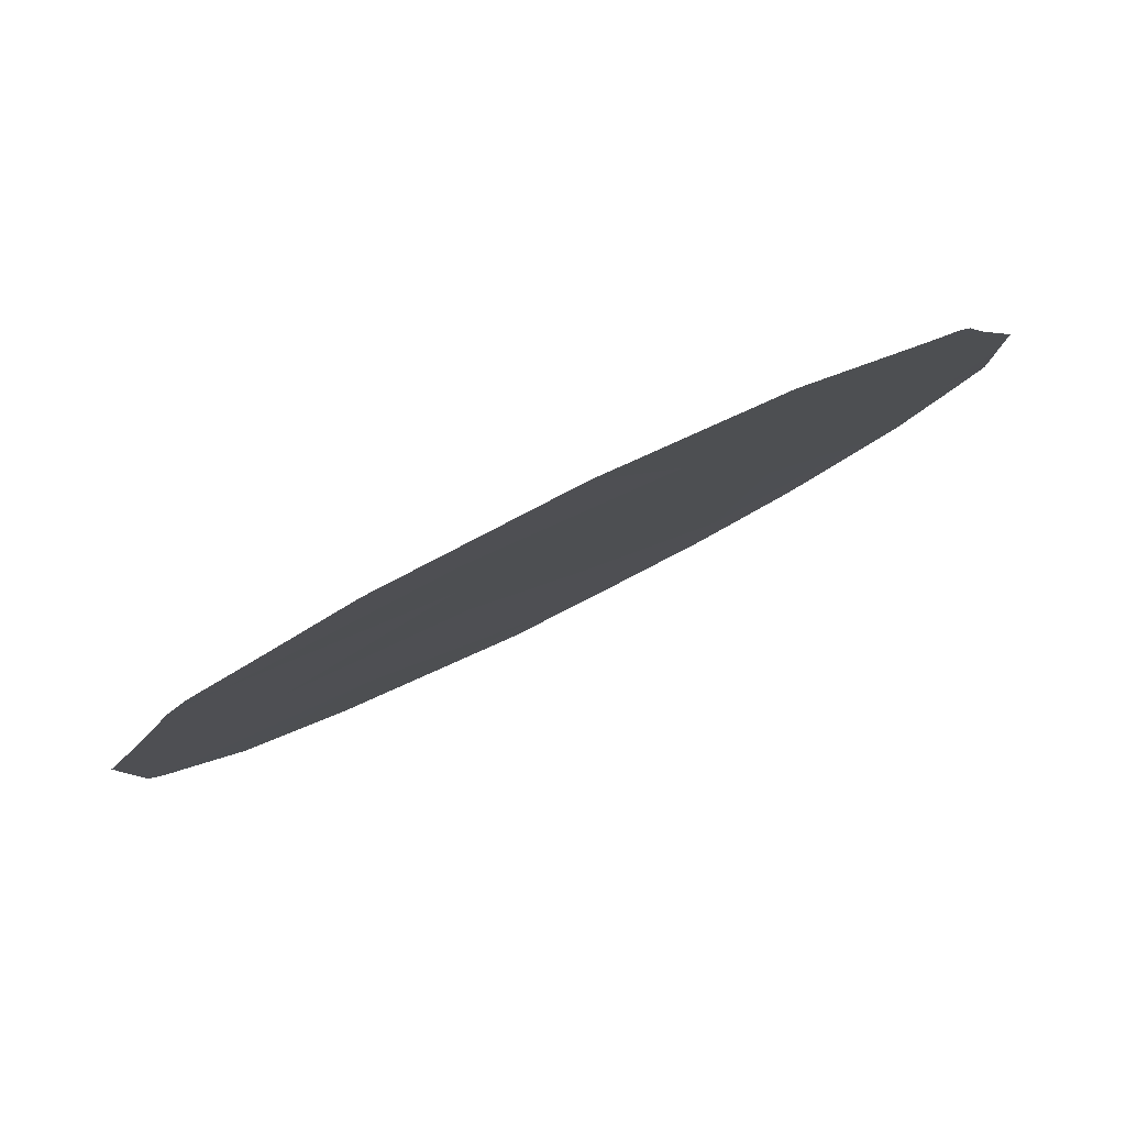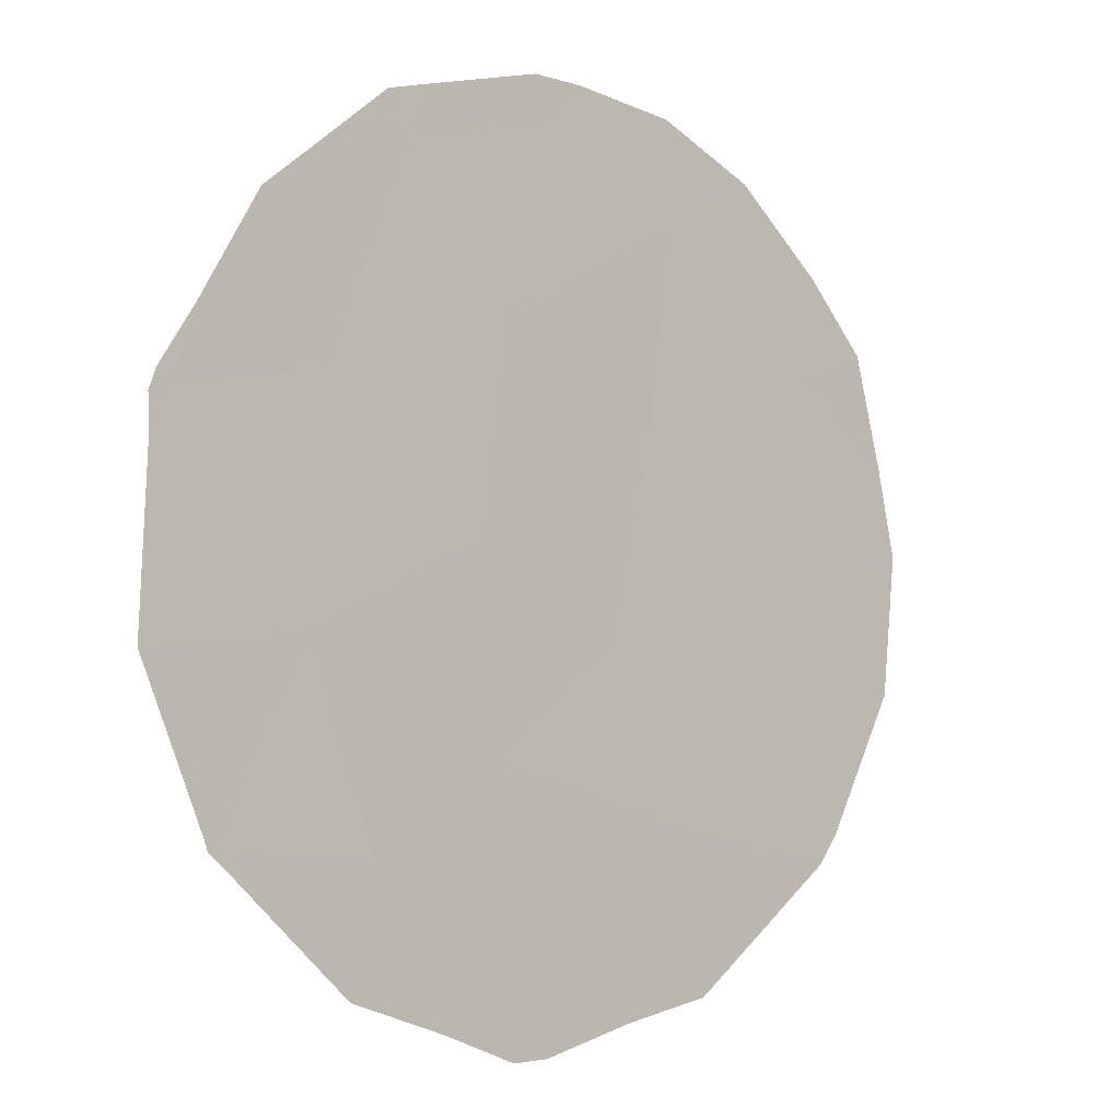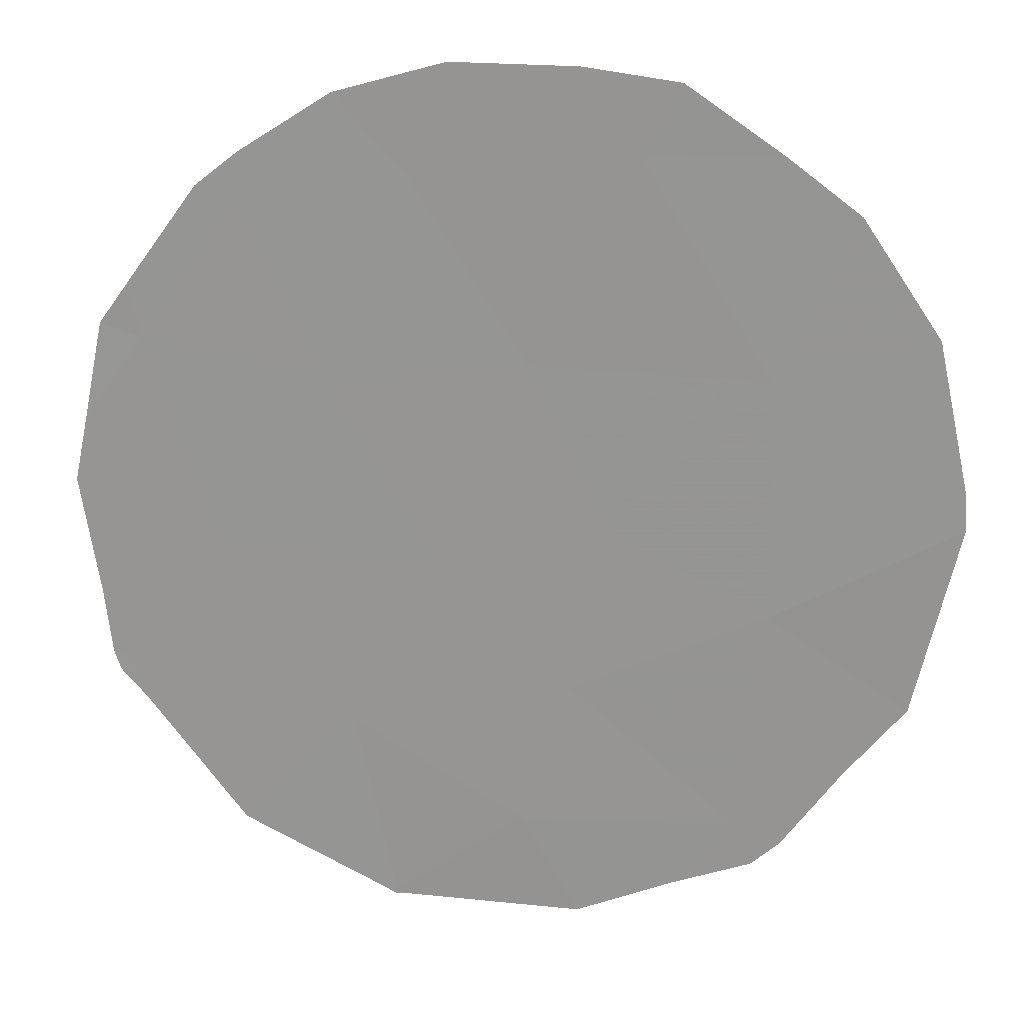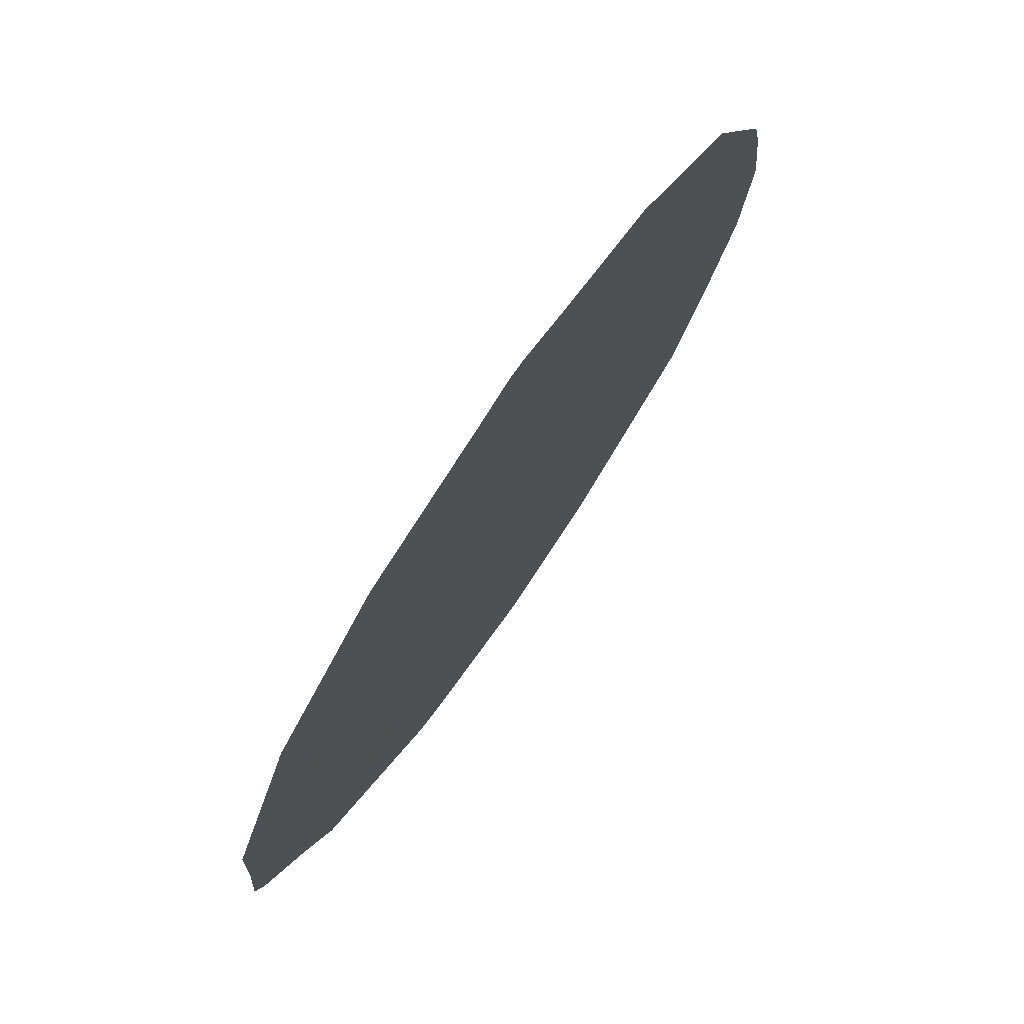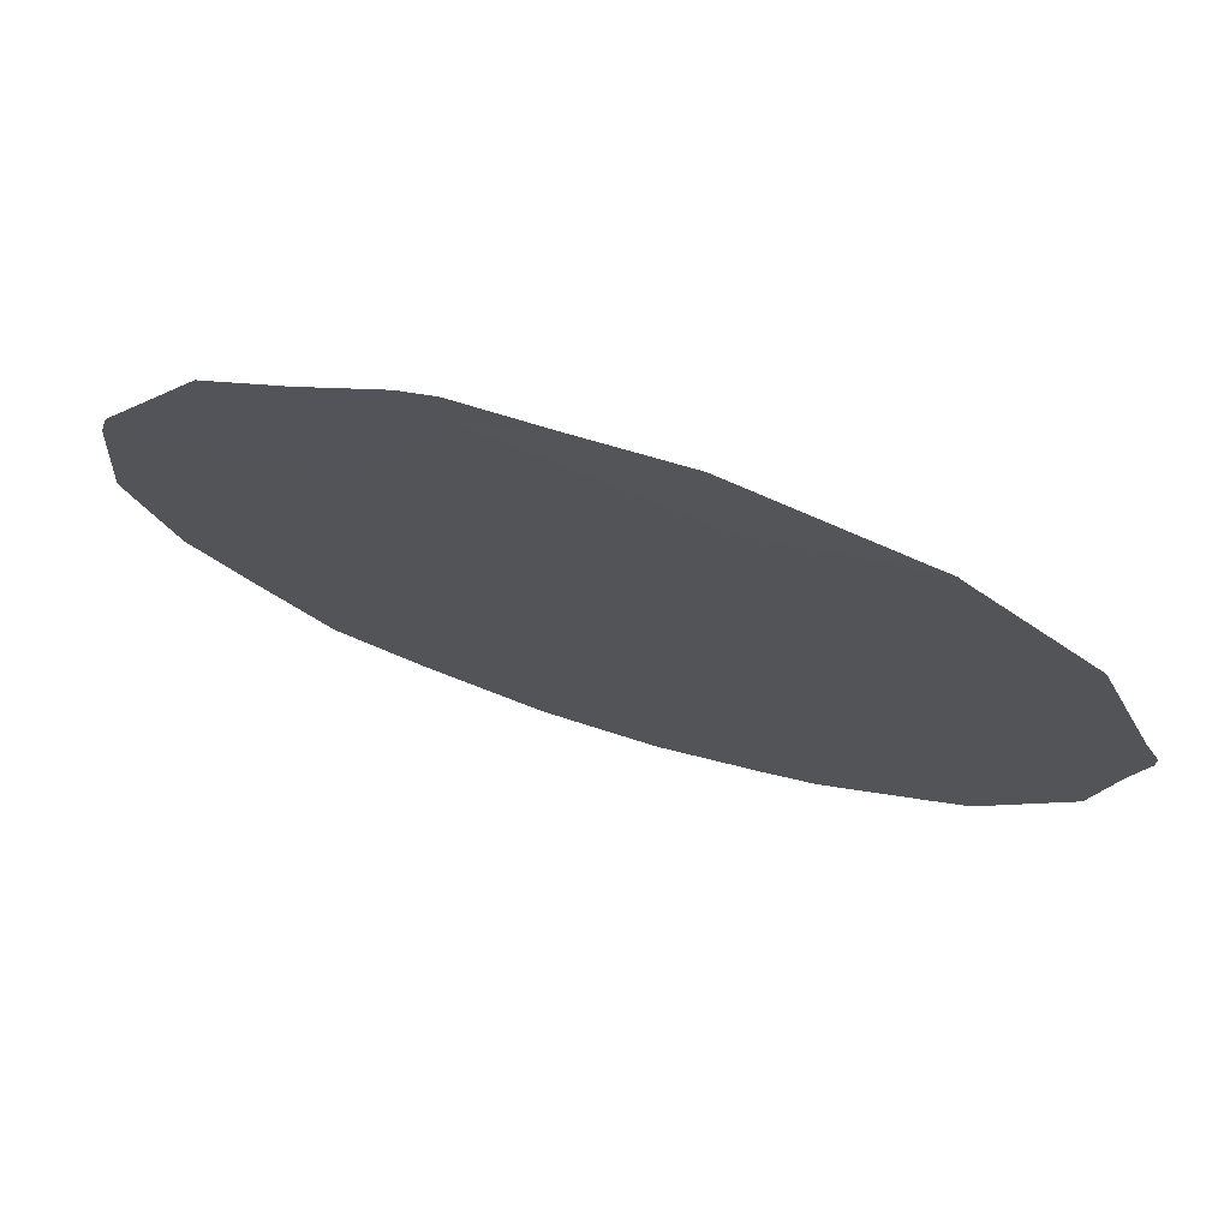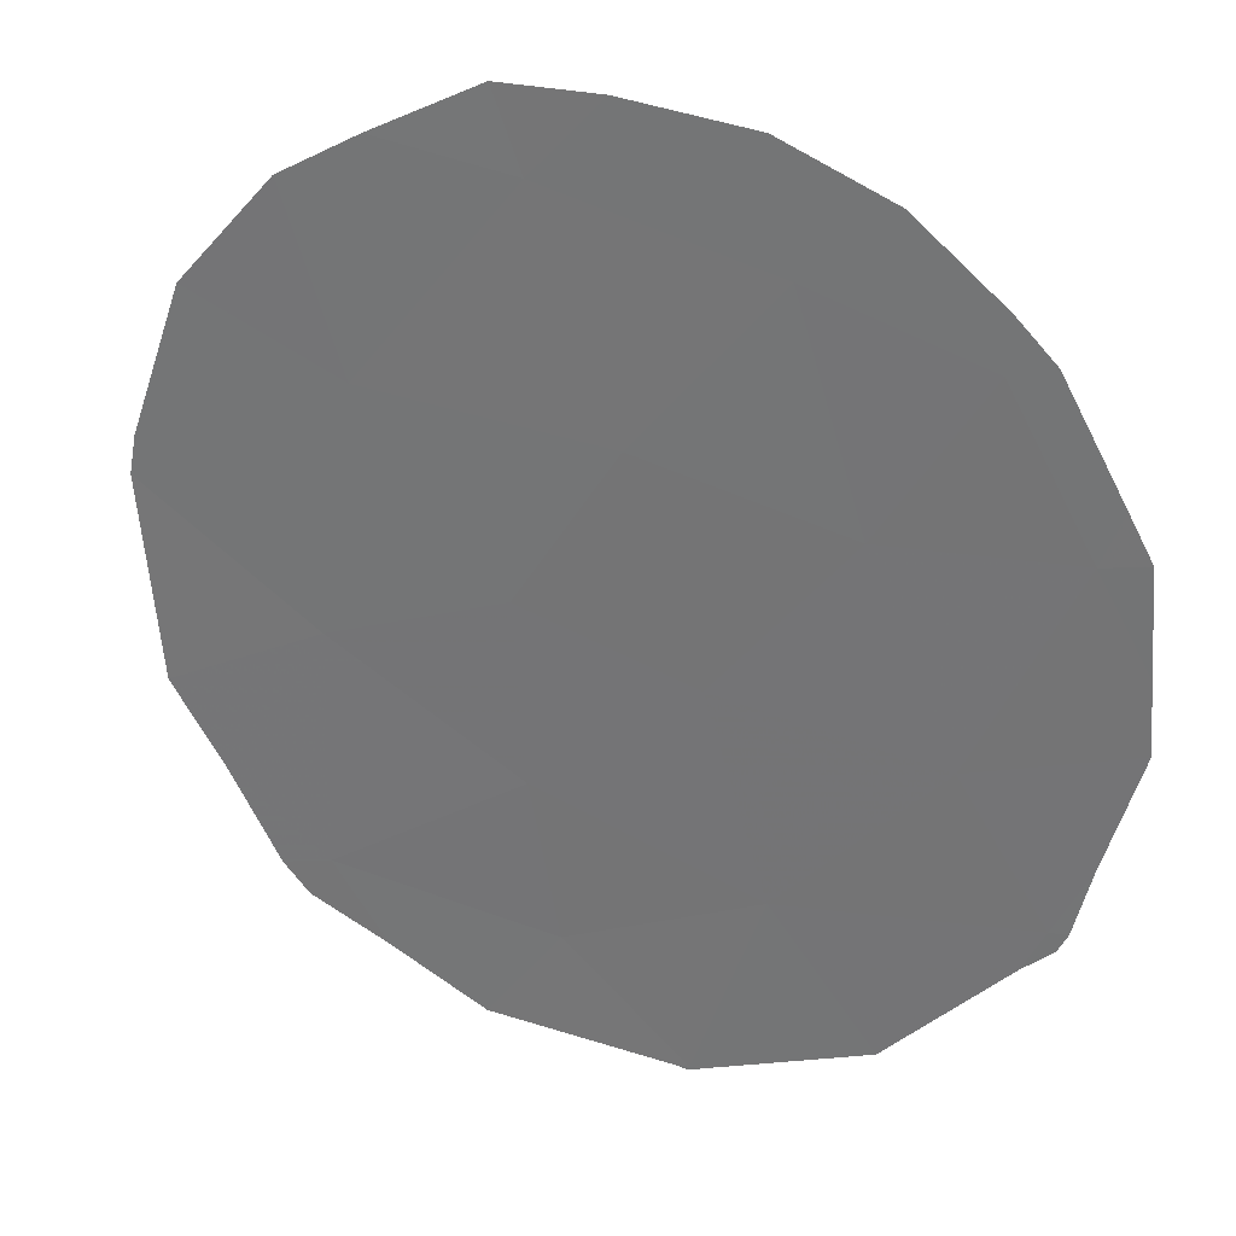
<metadata>
{"format":"obj","ext":"obj","renderer":"f3d","projection":"perspective","resolution":1024,"background":"white","views":[{"elev":-59.4,"azim":120.4,"up":"+Y"},{"elev":-50.7,"azim":-143.3,"up":"+Y"},{"elev":-12.1,"azim":-81.3,"up":"+Y"},{"elev":-30.6,"azim":167.9,"up":"+Y"},{"elev":-70.4,"azim":67.8,"up":"+Y"},{"elev":64.8,"azim":111.3,"up":"+Y"}]}
</metadata>
<code>
v 75.6 76.06 20.23
v 76.63 74.56 16.91
v 77.66 72.91 18.09
v 77.28 73.57 15.78
v 77.46 73.15 20.38
v 75.42 76.46 16.38
v 75.65 76.03 18.15
v 78.31 71.81 21.99
v 74.49 77.73 21.48
v 77.03 73.75 22.44
v 75.7 75.82 22.6
v 76.53 74.59 20.88
v 76.65 74.45 19.1
v 74.7 77.54 17.49
v 78.76 71.2 18.35
v 78.27 71.91 19.77
v 74.57 77.67 19.23
v 77.98 72.28 23.11
v 77.59 72.86 23.79
v 78.42 71.62 22.44
v 78.55 71.43 22.13
v 75.85 75.79 15.69
v 75.33 76.61 15.97
v 76.22 75.23 15.49
v 74.01 78.48 20.96
v 73.97 78.59 19.7
v 74.12 78.41 18.56
v 74.42 77.98 17.58
v 75.48 76.1 24.21
v 76.32 74.79 24.41
v 75.12 76.92 16.29
v 74.59 77.72 17.12
v 76.53 74.46 24.4
v 78.78 71.17 18.36
v 78.77 71.18 18.32
v 74.82 77.14 23.52
v 78.68 71.25 21.3
v 77.54 73.17 15.9
v 78.29 71.97 16.81
v 74.51 77.65 22.84
v 74.11 78.29 21.91
v 77.36 73.44 15.66
v 77.26 73.62 15.61
v 78.87 70.99 20.27
v 78.78 71.17 18.47
v 78.74 71.23 18.24
v 76.88 74.2 15.58
f 10 8 18
f 10 18 19
f 2 3 13
f 8 21 20
f 3 2 4
f 6 23 22
f 2 6 22
f 2 22 24
f 17 9 25
f 17 25 26
f 3 16 5
f 17 1 9
f 6 2 7
f 14 17 27
f 14 27 28
f 11 12 10
f 11 30 29
f 6 31 23
f 17 26 27
f 6 14 32
f 6 32 31
f 3 5 13
f 10 19 33
f 15 35 34
f 11 29 36
f 8 20 18
f 8 10 5
f 8 37 21
f 3 4 38
f 3 38 39
f 9 11 36
f 9 36 40
f 1 11 9
f 9 41 25
f 9 40 41
f 1 17 7
f 11 10 33
f 11 33 30
f 11 1 12
f 10 12 5
f 14 6 7
f 4 43 42
f 2 13 7
f 16 15 45
f 16 45 44
f 16 3 15
f 15 34 45
f 15 46 35
f 4 42 38
f 12 1 13
f 13 1 7
f 17 14 7
f 8 16 44
f 8 44 37
f 16 8 5
f 13 5 12
f 14 28 32
f 15 3 39
f 15 39 46
f 4 2 24
f 4 24 47
f 4 47 43

</code>
